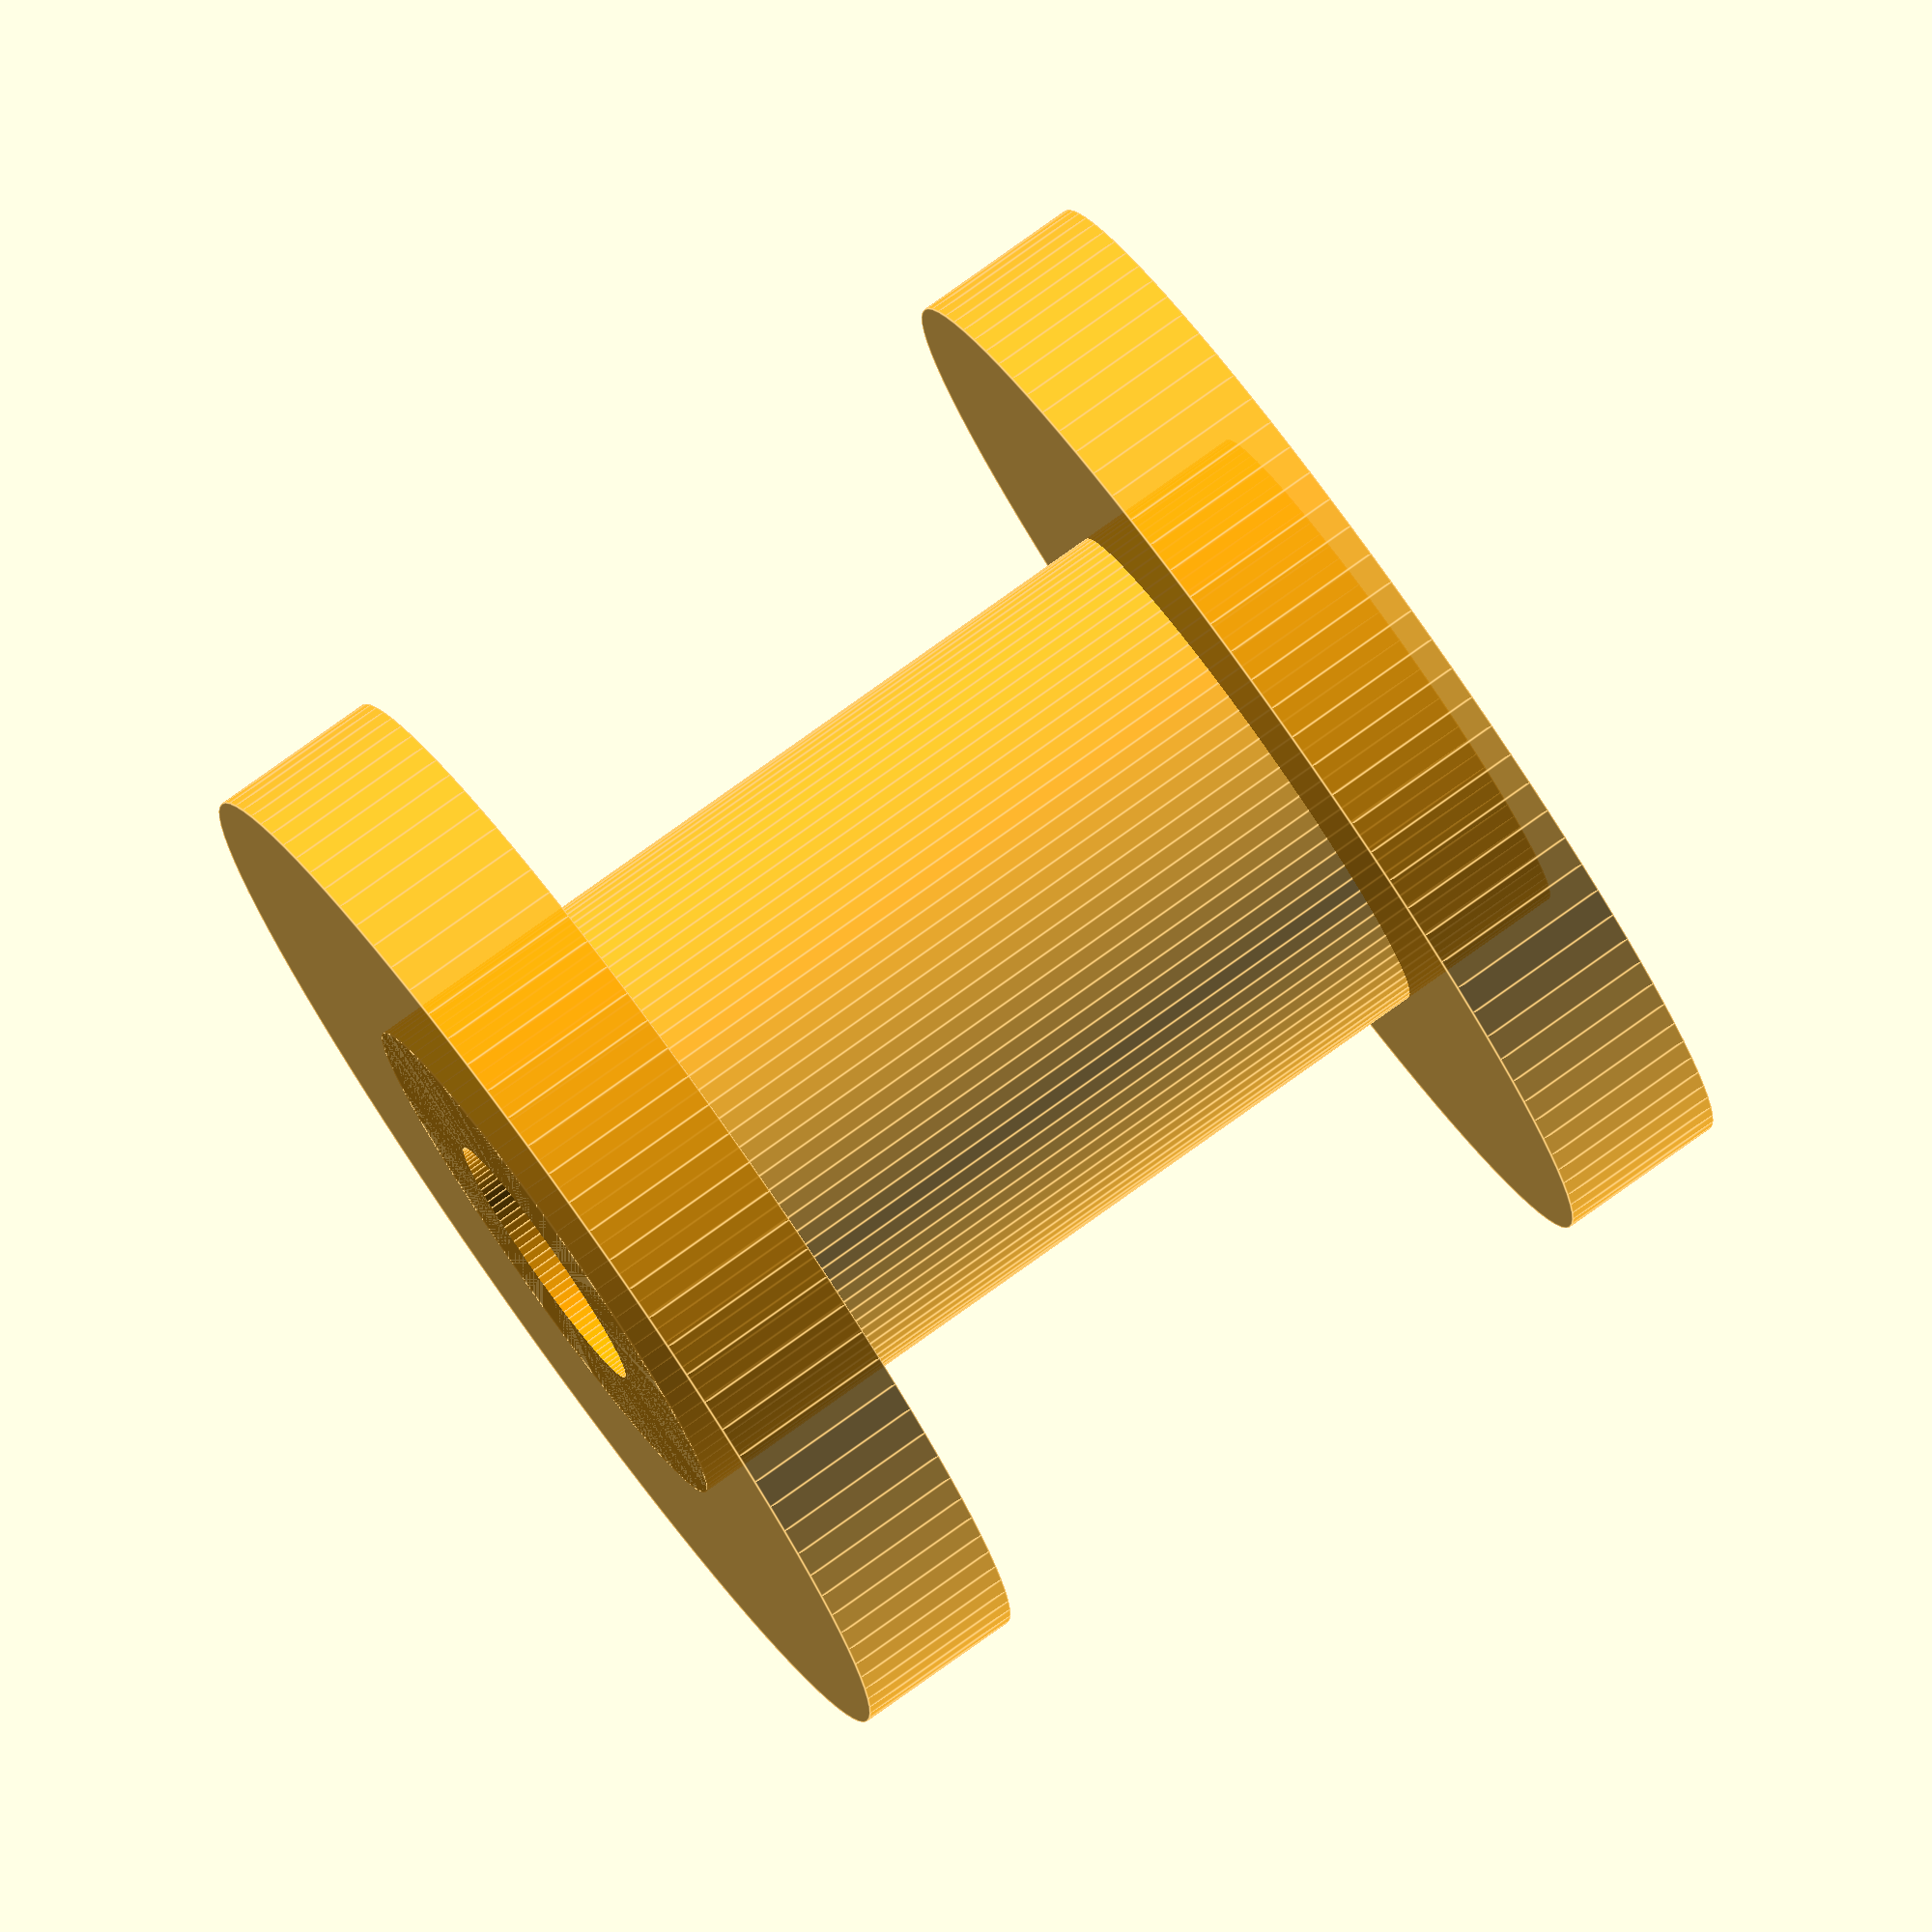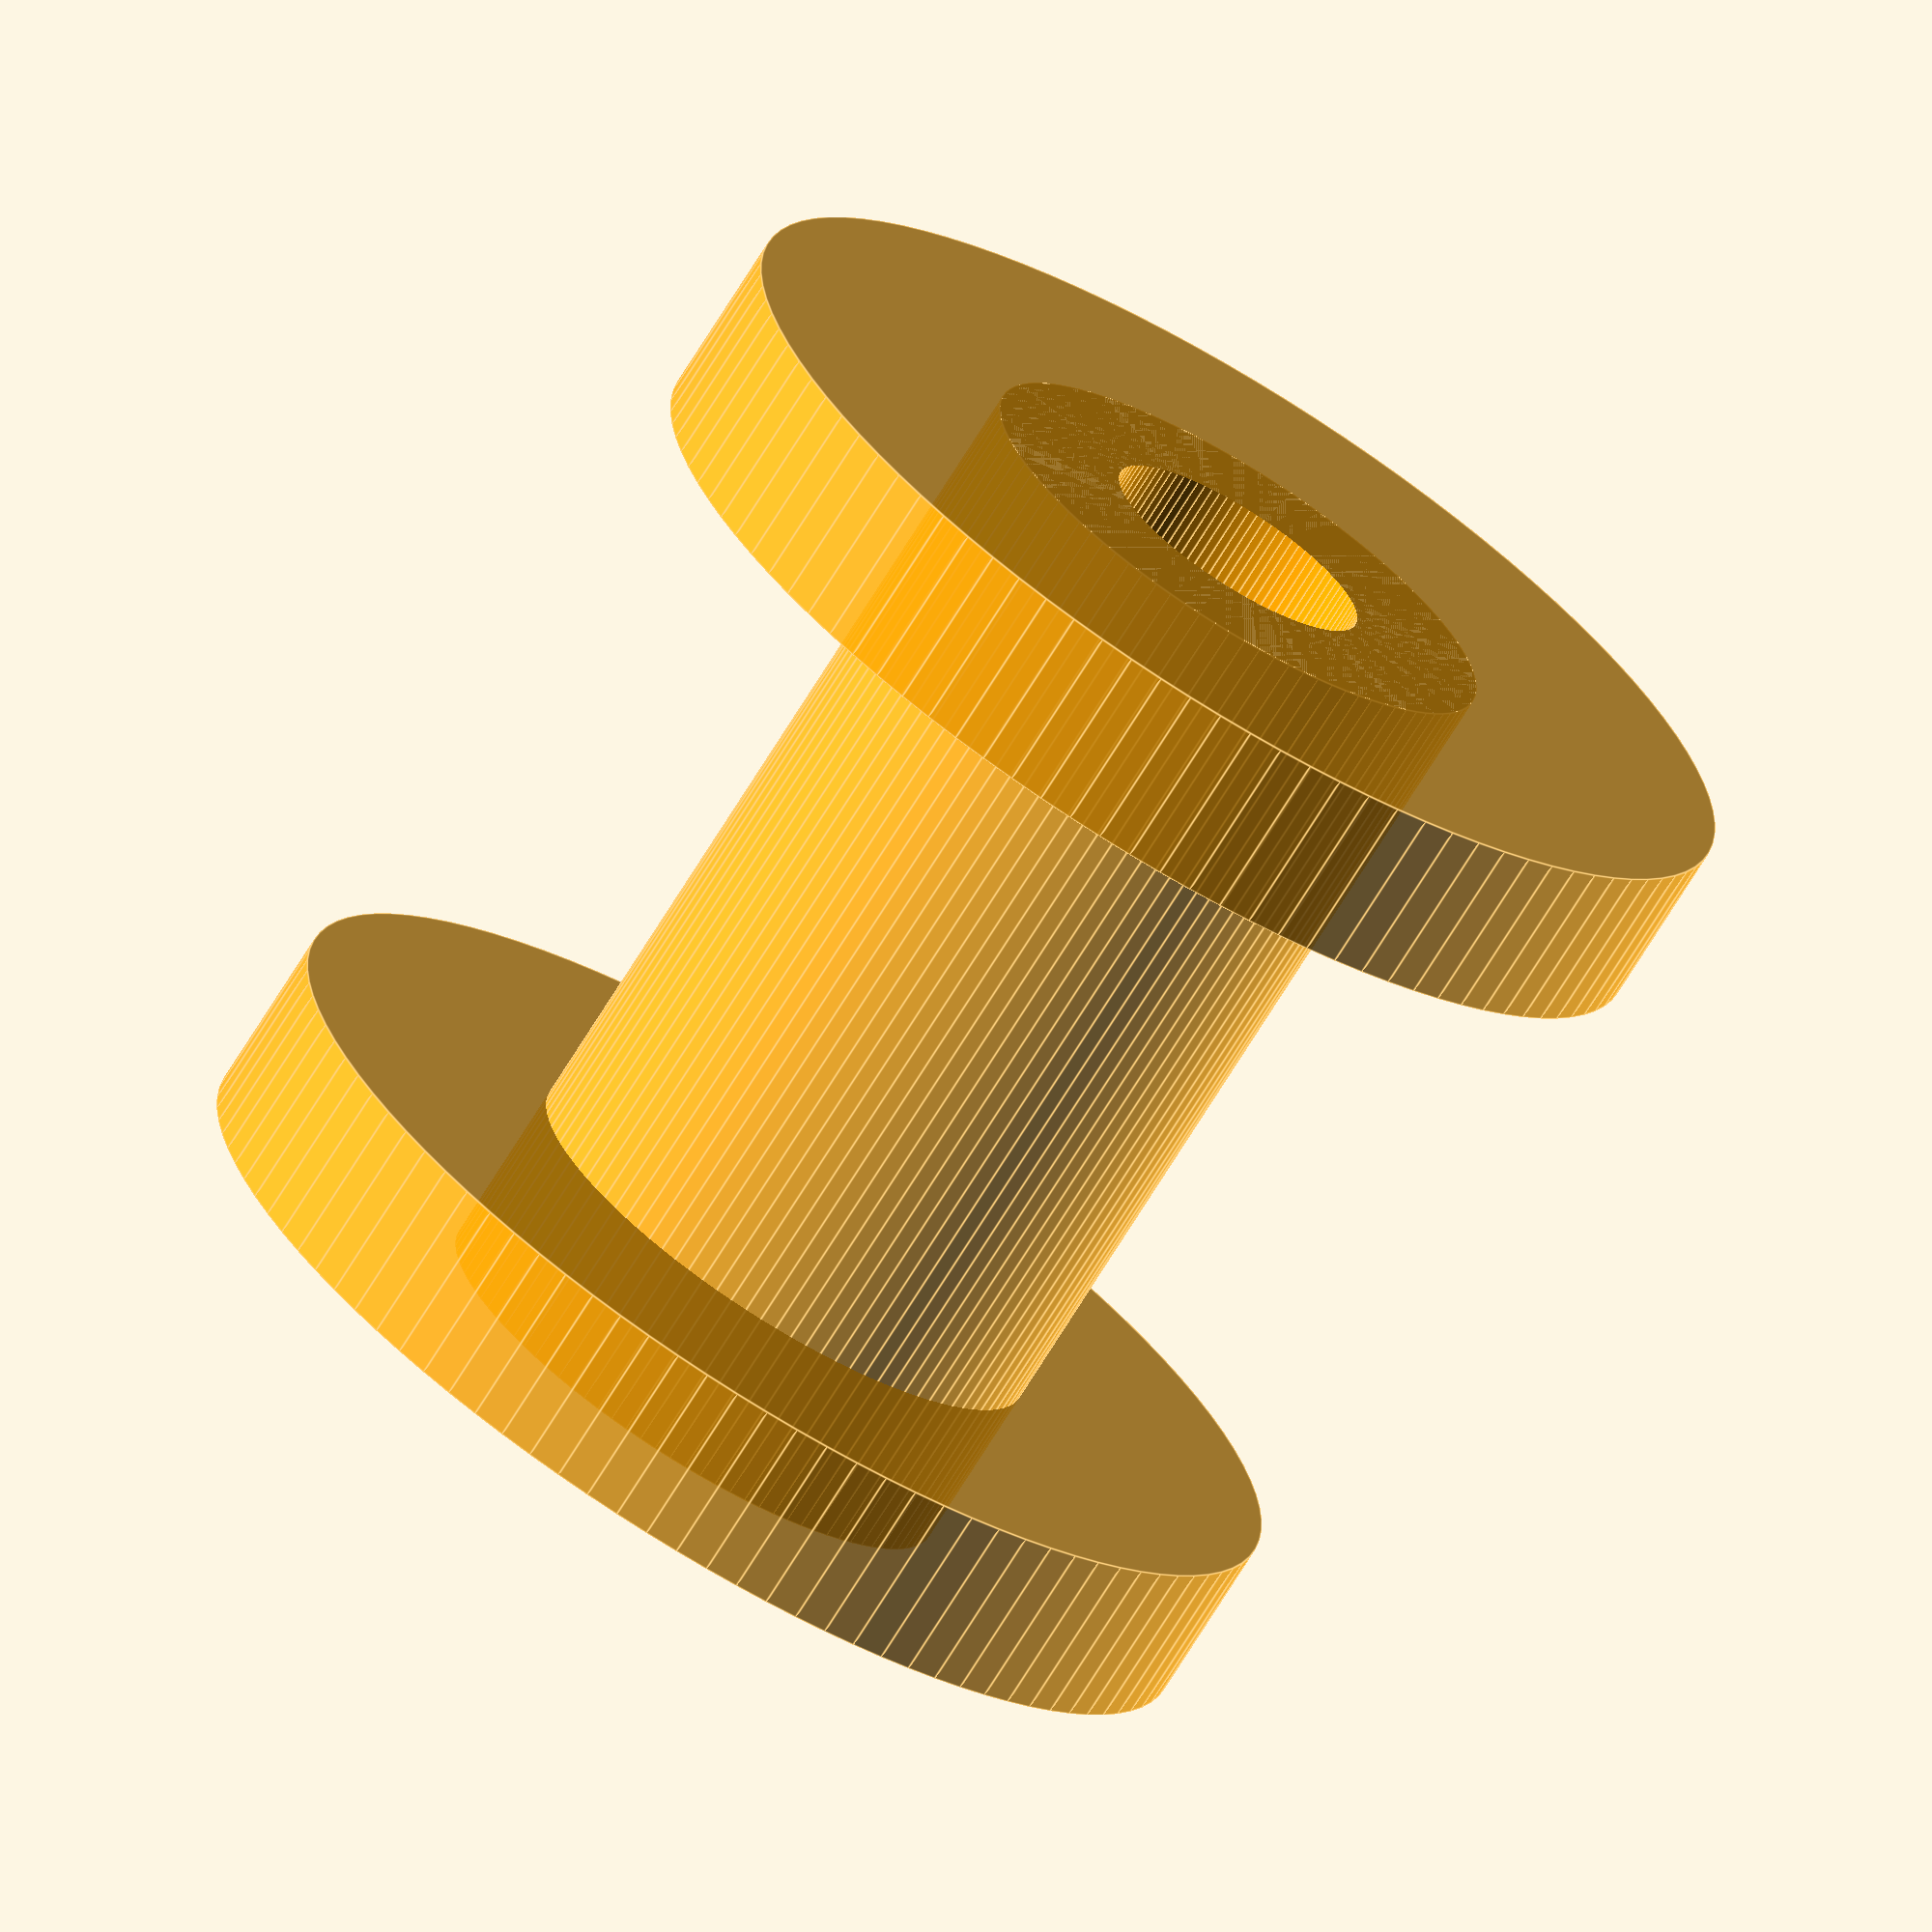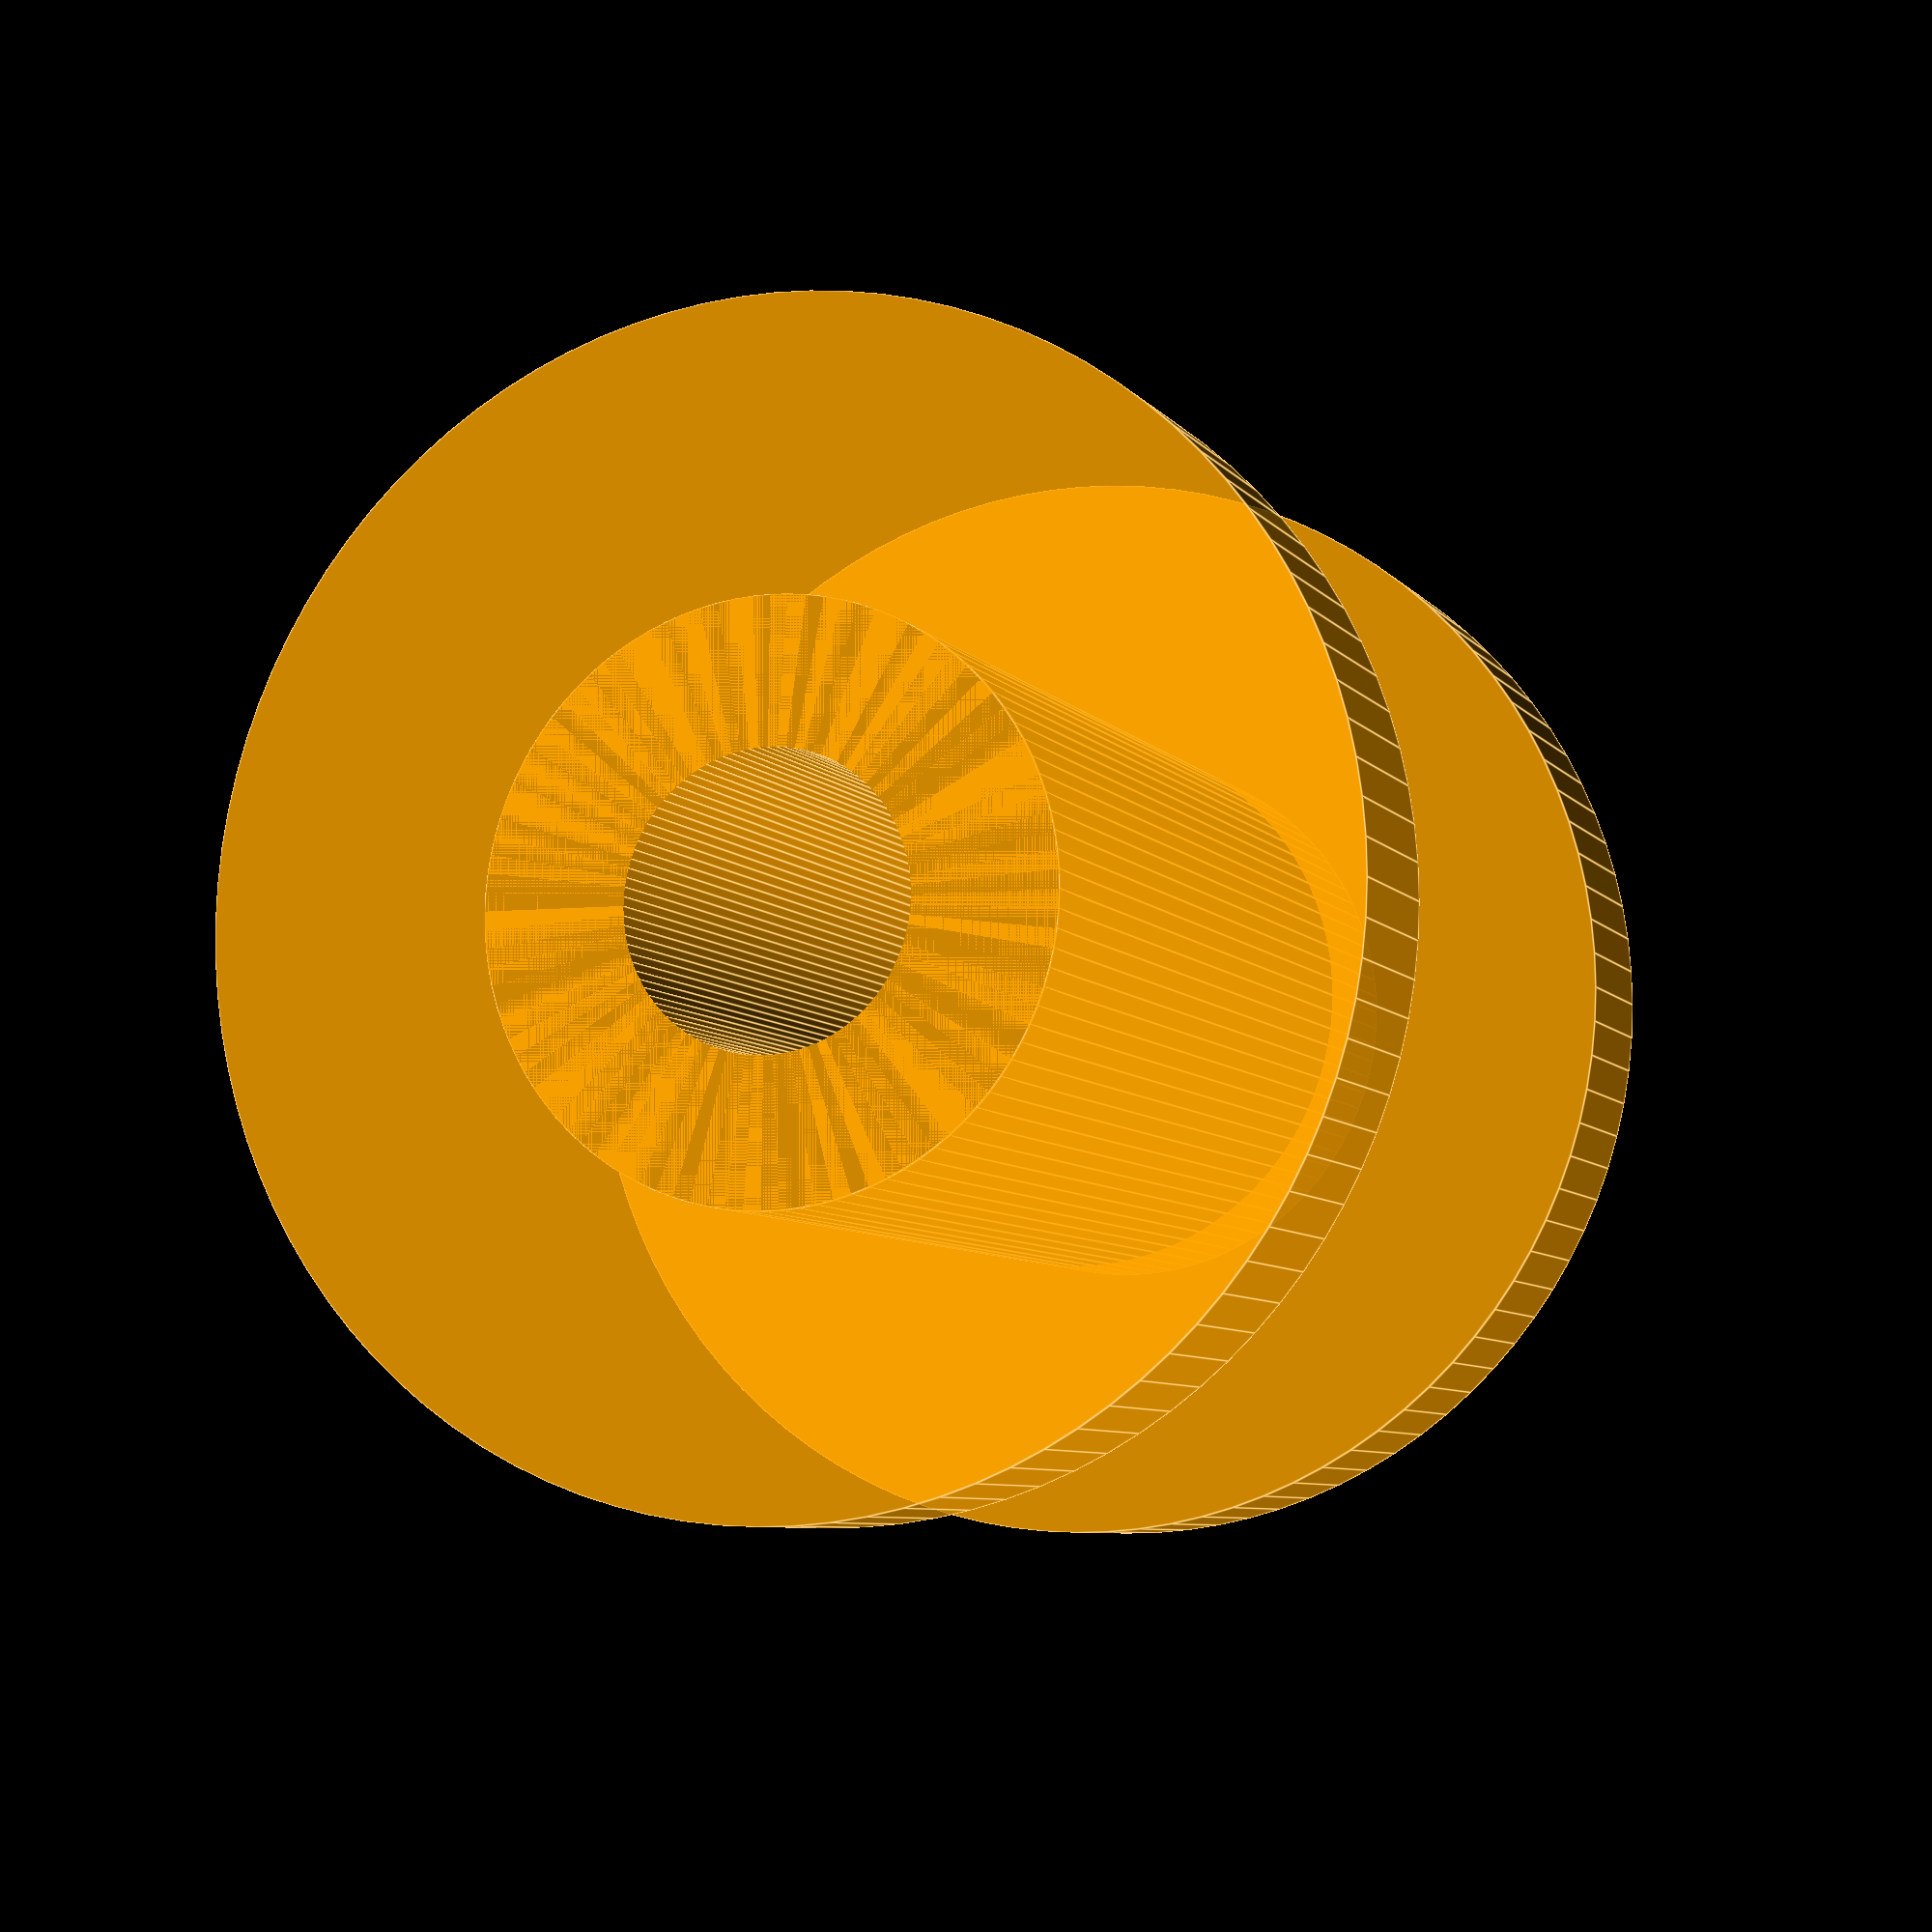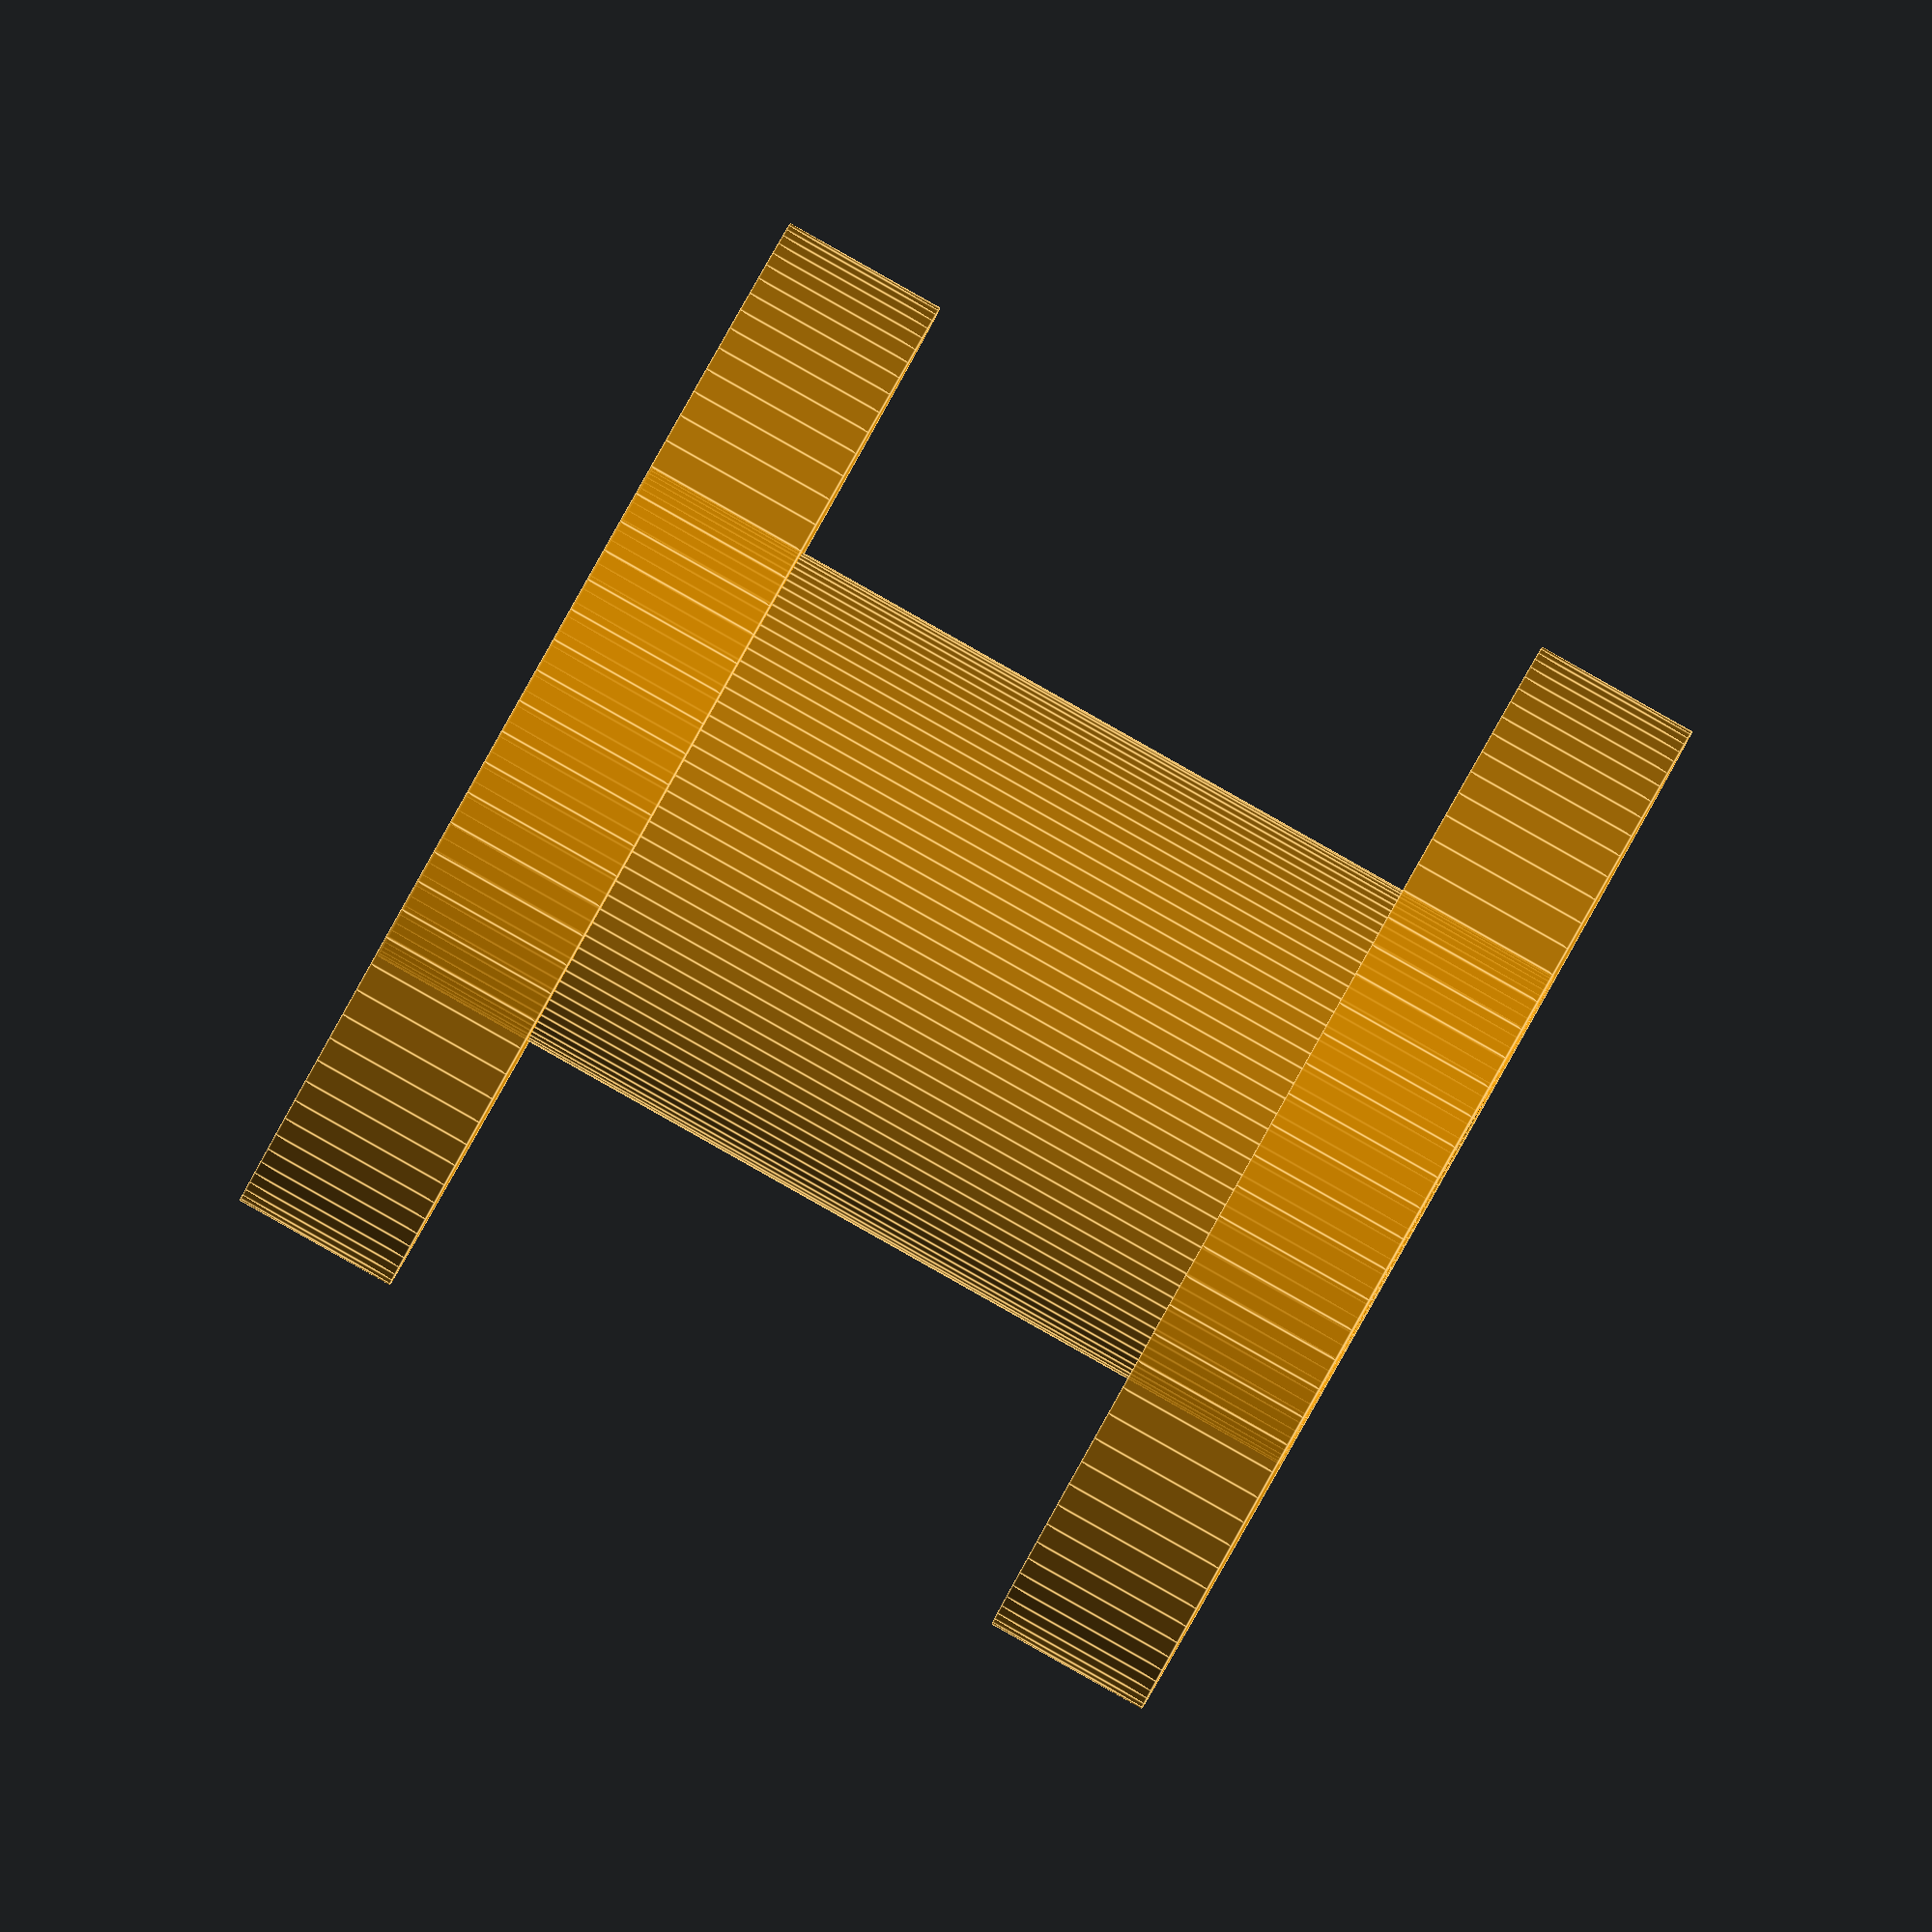
<openscad>

// Coil Winding Spool
module coil_spool() {
    difference() {
        union() {
            // Center core
            cylinder(h=12.0, r=3.25, center=true, $fn=100);

            // Bottom flange
            translate([0, 0, -6.0])
            cylinder(h=2.0, r=6.5, center=false, $fn=100);

            // Top flange
            translate([0, 0, 4.0])
            cylinder(h=2.0, r=6.5, center=false, $fn=100);
        }

        // Center hole for mounting
        cylinder(h=13.0, r=1.625, center=true, $fn=100);
    }
}

// Define copper coil appearance
module copper_coil() {
    color("Orange", 0.8)
    coil_spool();
}

copper_coil();

</openscad>
<views>
elev=99.6 azim=119.5 roll=125.5 proj=o view=edges
elev=71.5 azim=279.3 roll=328.3 proj=o view=edges
elev=7.0 azim=321.0 roll=20.4 proj=p view=edges
elev=270.5 azim=310.4 roll=299.4 proj=o view=edges
</views>
